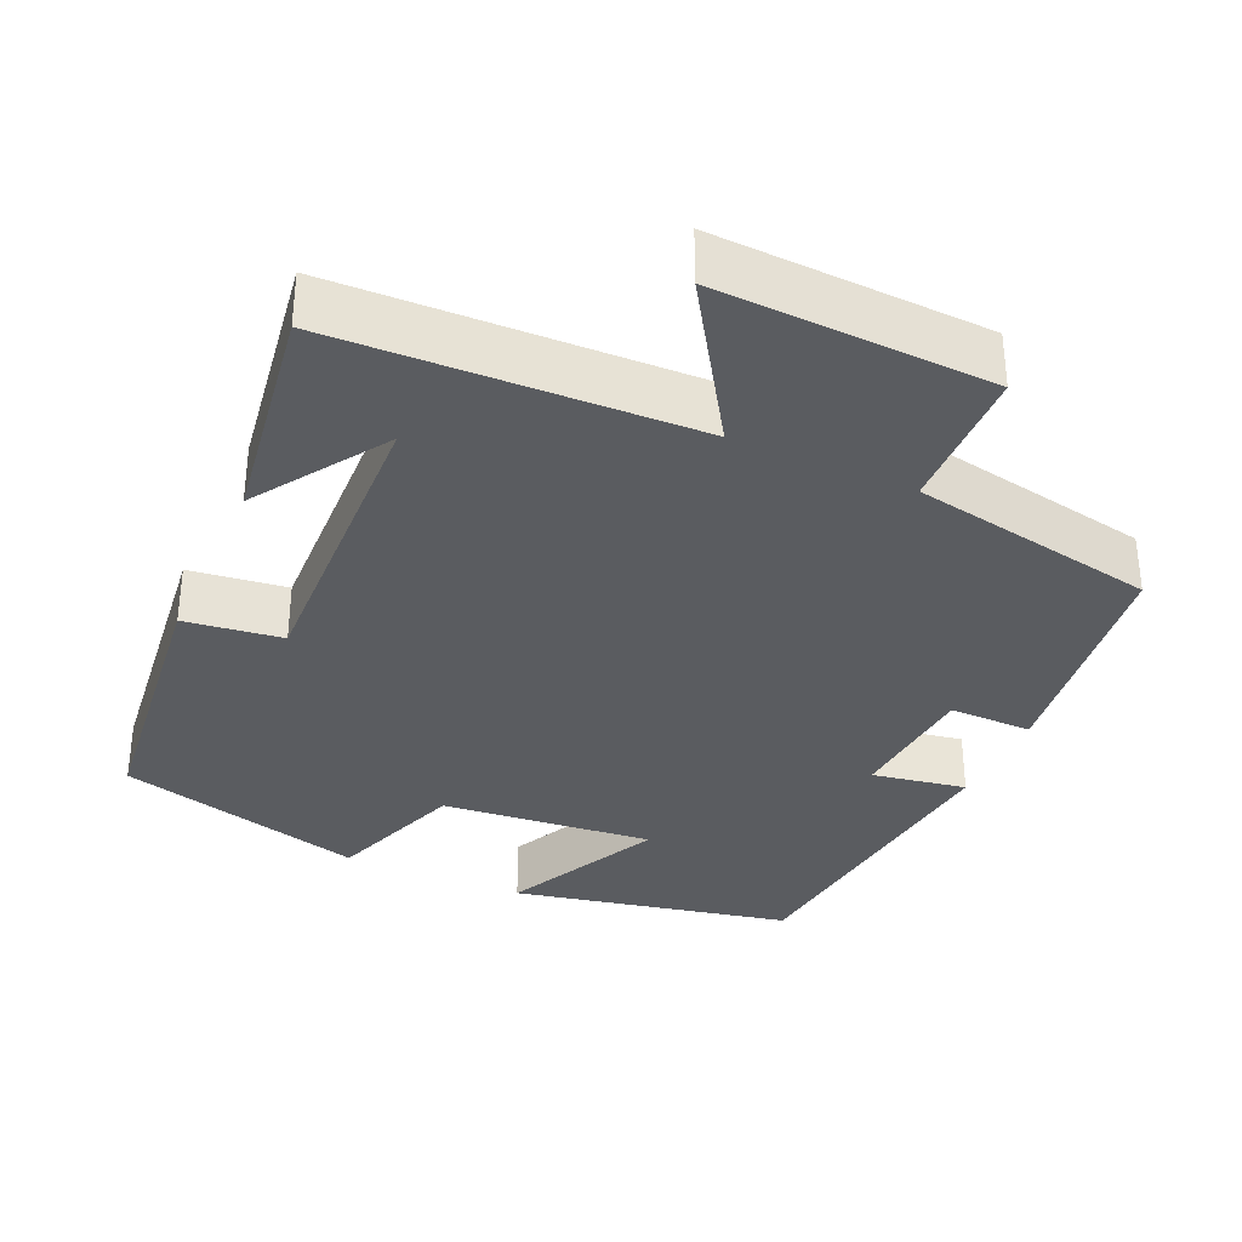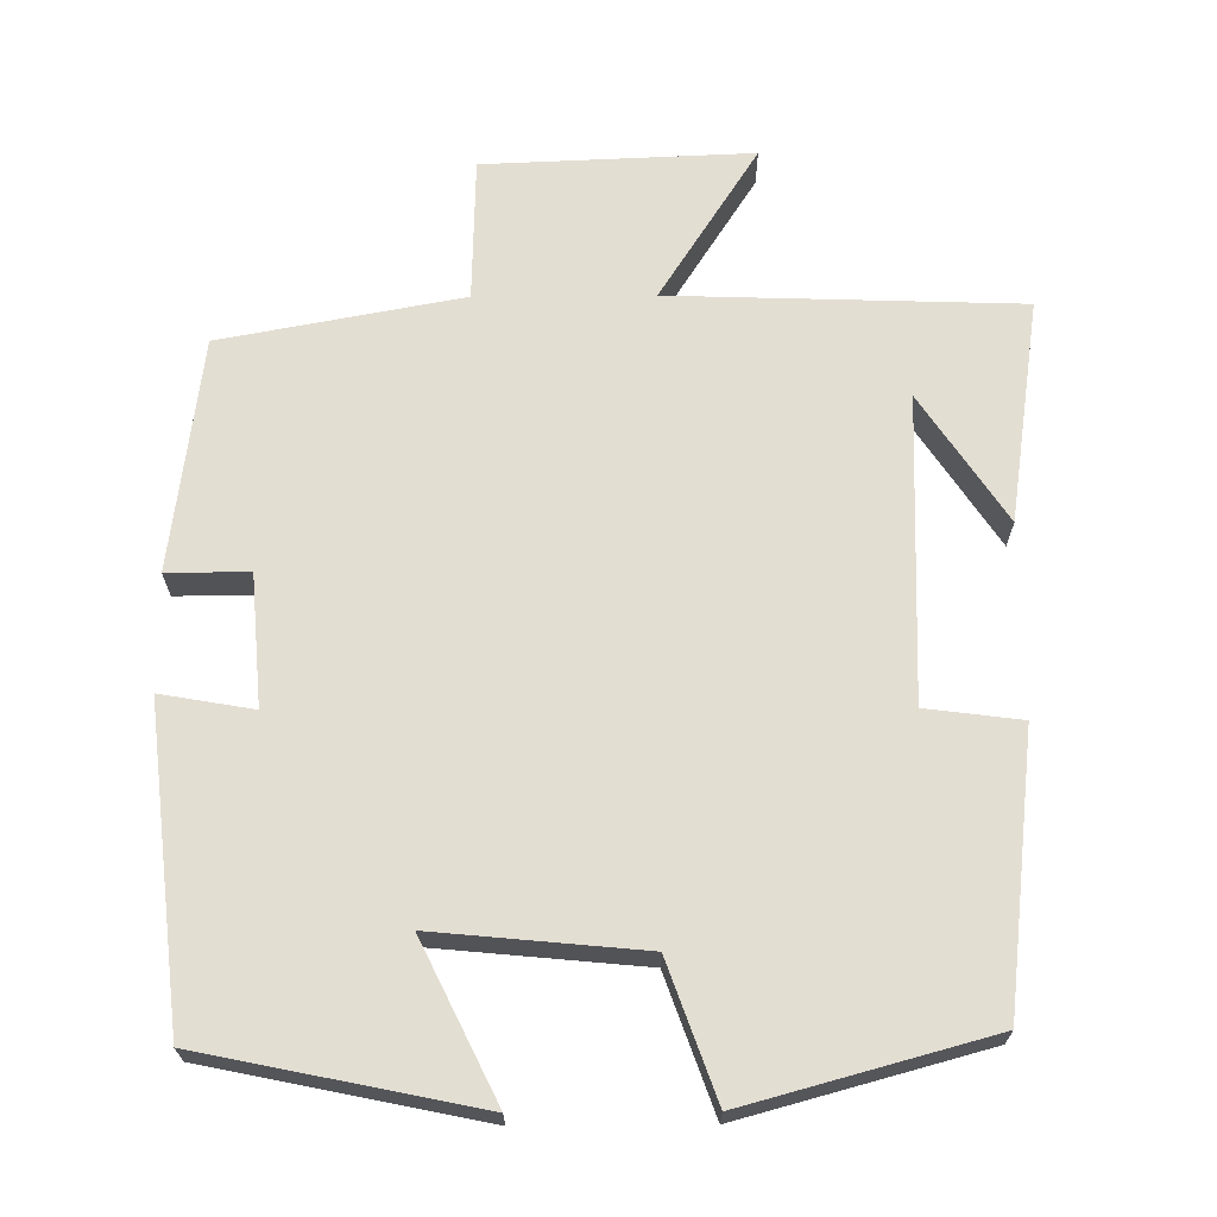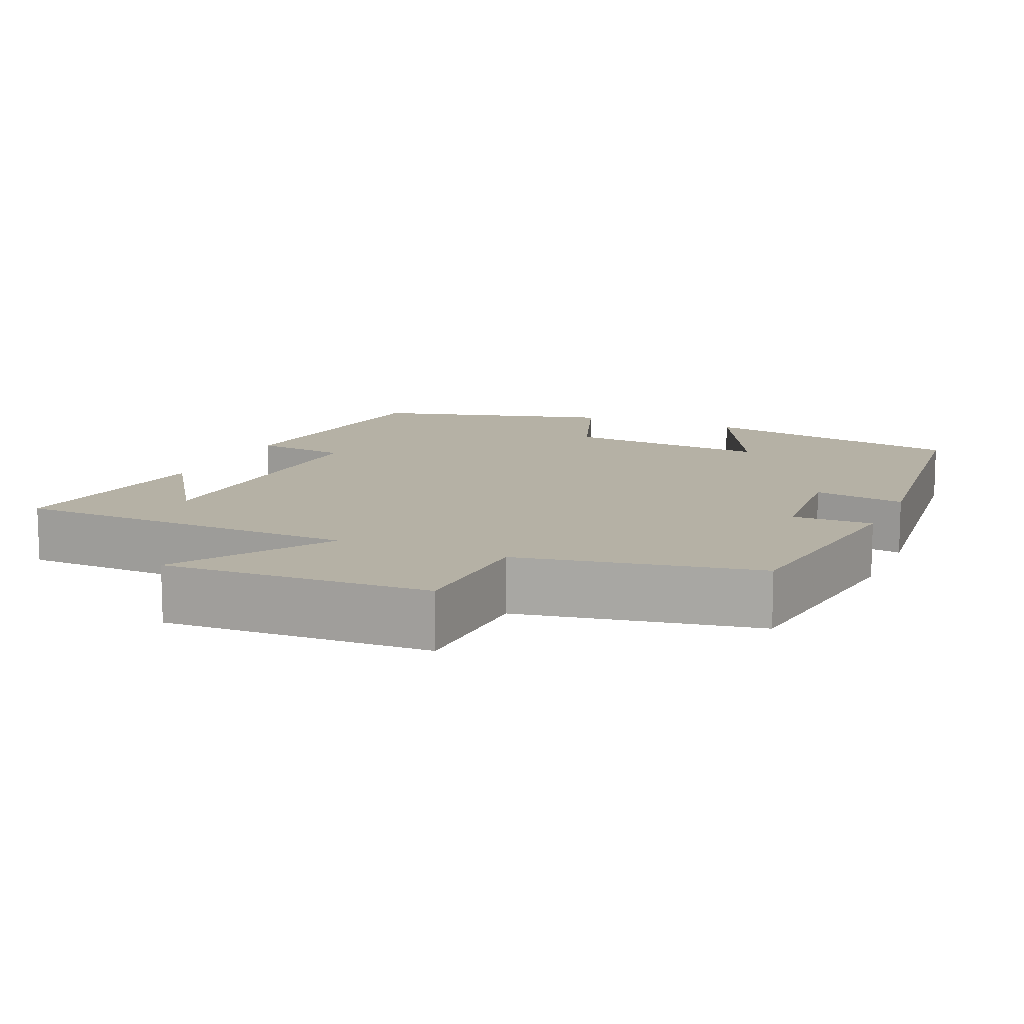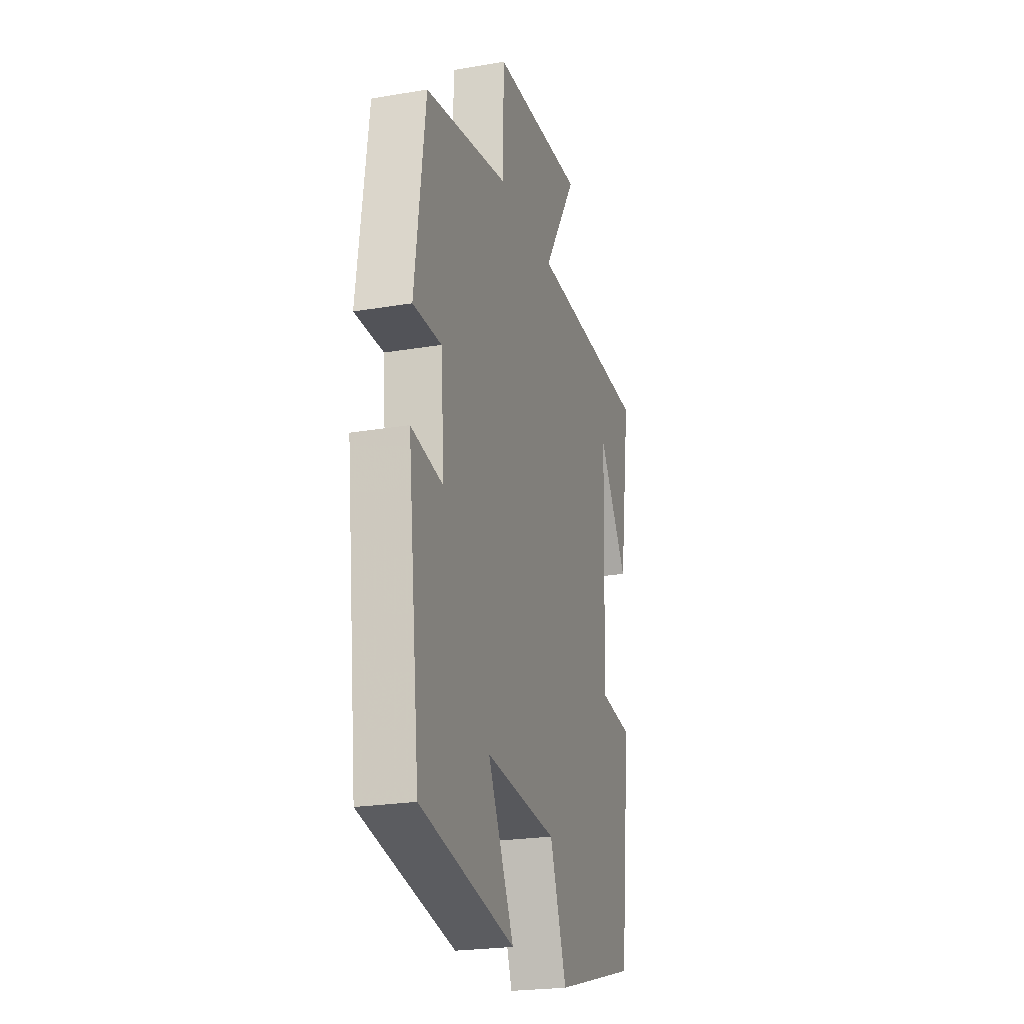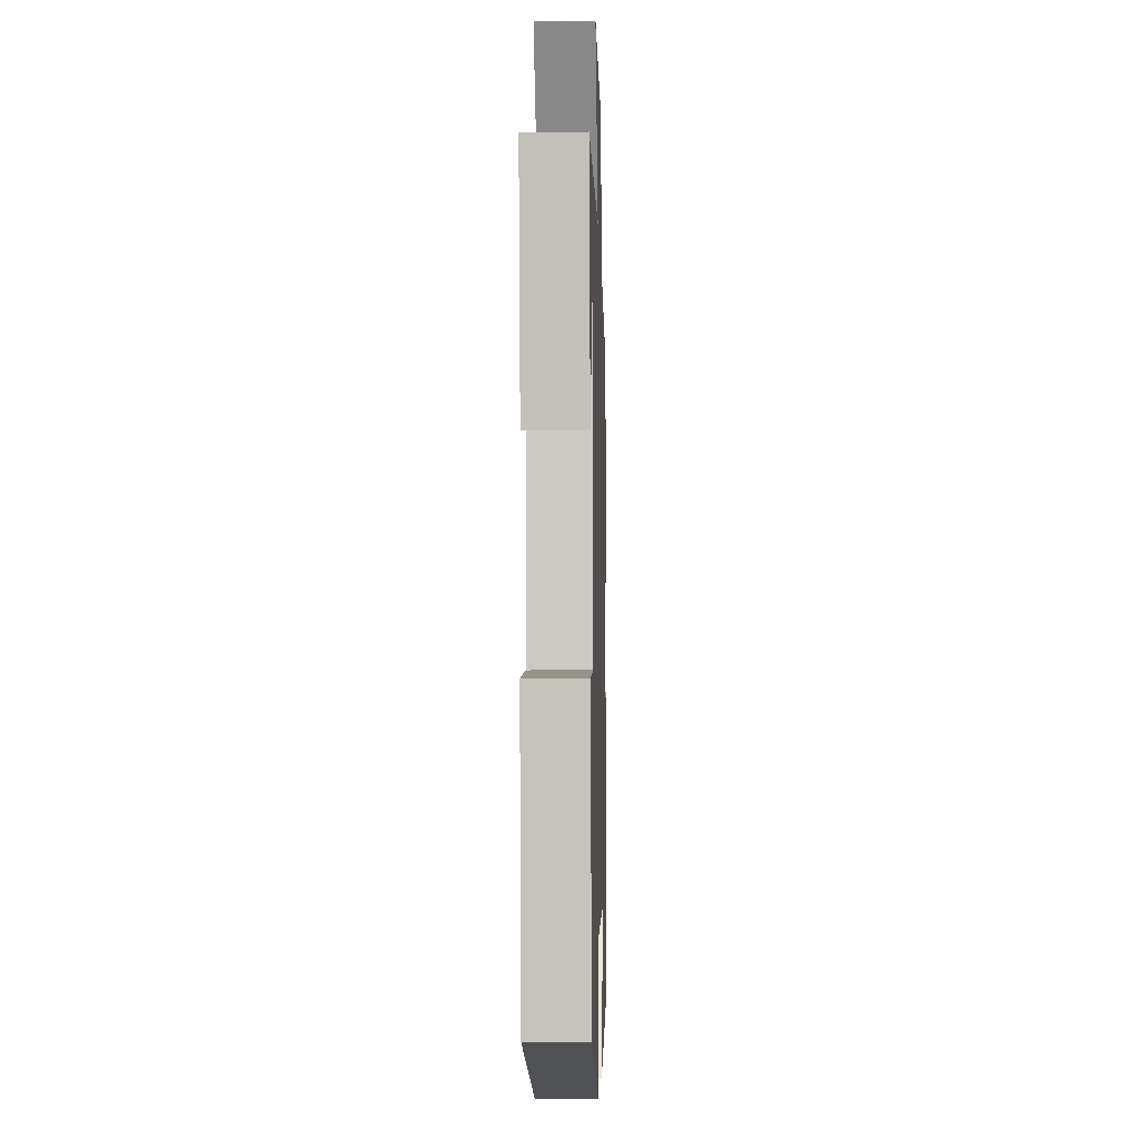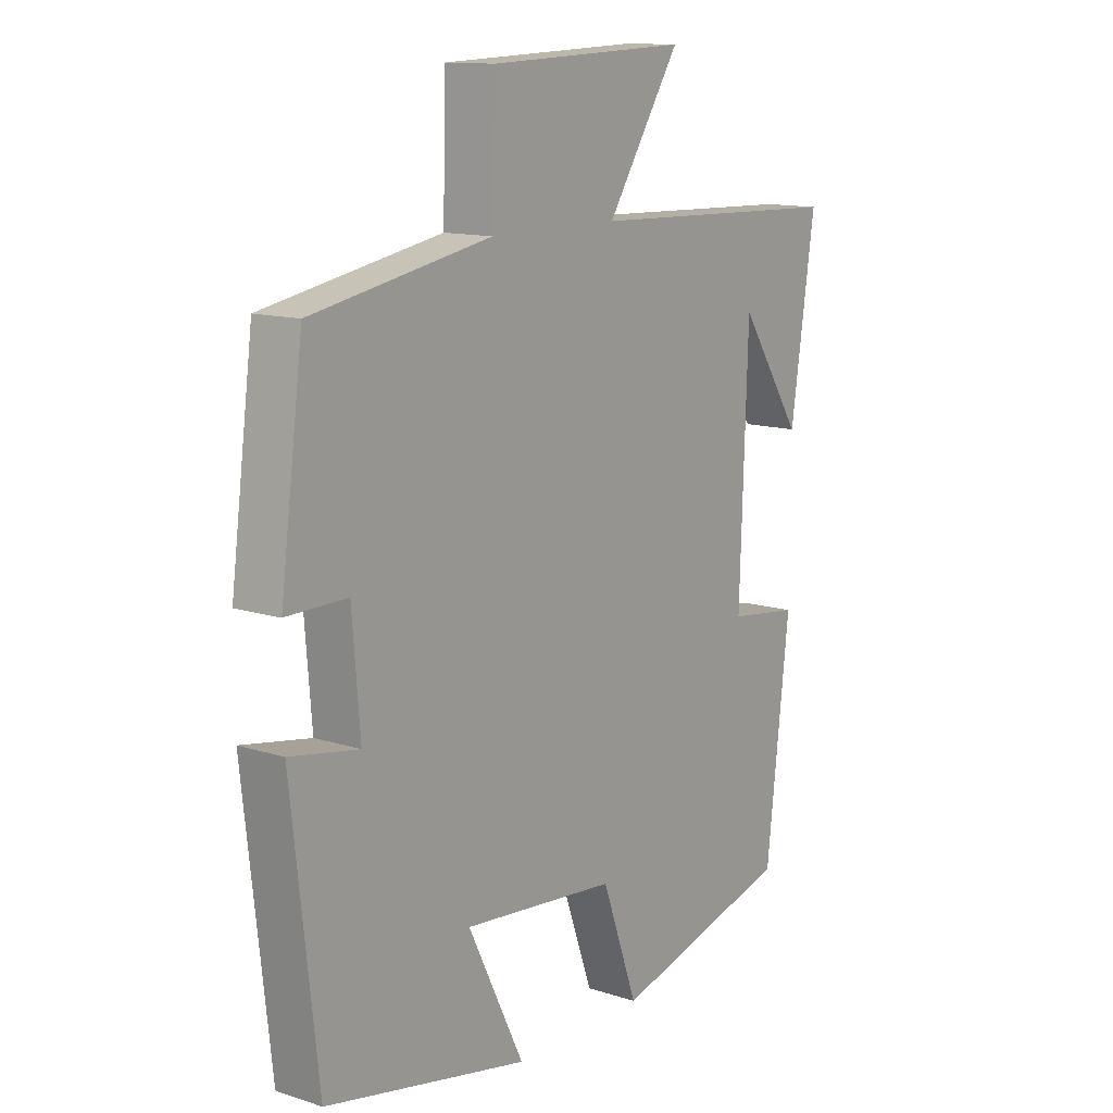
<metadata>
{"format":"obj","ext":"obj","renderer":"f3d","projection":"perspective","resolution":1024,"background":"white","views":[{"elev":-33.9,"azim":-24.1,"up":"+Y"},{"elev":67.5,"azim":179.6,"up":"+Y"},{"elev":11.8,"azim":23.5,"up":"+Y"},{"elev":-23.2,"azim":106.1,"up":"+Z"},{"elev":-5.7,"azim":-88.3,"up":"+Z"},{"elev":12.7,"azim":126.7,"up":"+Z"}]}
</metadata>
<code>
v -0.543 0.07 0.485
v -0.084 0.07 0.5
v -0.213 0.07 0.702
v 0.139 0.07 0.688
v 0.144 0.07 0.5
v 0.46 0.07 0.441
v 0.5 0.07 0.135
v 0.393 0.07 0.136
v 0.379 0.07 -0.036
v 0.5 0.07 -0.015
v 0.454 0.07 -0.426
v 0.096 0.07 -0.5
v 0.195 0.07 -0.297
v -0.077 0.07 -0.323
v -0.14 0.07 -0.5
v -0.459 0.07 -0.413
v -0.5 0.07 -0.055
v -0.375 0.07 -0.039
v -0.389 0.07 0.361
v -0.5 0.07 0.193
v -0.543 0 0.485
v -0.084 0 0.5
v -0.213 0 0.702
v 0.139 0 0.688
v 0.144 0 0.5
v 0.46 0 0.441
v 0.5 0 0.135
v 0.393 0 0.136
v 0.379 0 -0.036
v 0.5 0 -0.015
v 0.454 0 -0.426
v 0.096 0 -0.5
v 0.195 0 -0.297
v -0.077 0 -0.323
v -0.14 0 -0.5
v -0.459 0 -0.413
v -0.5 0 -0.055
v -0.375 0 -0.039
v -0.389 0 0.361
v -0.5 0 0.193
f 19 20 1
f 15 16 17 18
f 14 15 18 19
f 13 14 19
f 10 11 12 13
f 9 10 13
f 8 9 13 19
f 5 6 7 8
f 5 8 19 1
f 2 3 4 5
f 1 2 5
f 21 40 39
f 38 37 36 35
f 39 38 35 34
f 39 34 33
f 33 32 31 30
f 33 30 29
f 39 33 29 28
f 28 27 26 25
f 21 39 28 25
f 25 24 23 22
f 25 22 21
f 1 21 22 2
f 2 22 23 3
f 3 23 24 4
f 4 24 25 5
f 5 25 26 6
f 6 26 27 7
f 7 27 28 8
f 8 28 29 9
f 9 29 30 10
f 10 30 31 11
f 11 31 32 12
f 12 32 33 13
f 13 33 34 14
f 14 34 35 15
f 15 35 36 16
f 16 36 37 17
f 17 37 38 18
f 18 38 39 19
f 19 39 40 20
f 20 40 21 1

</code>
